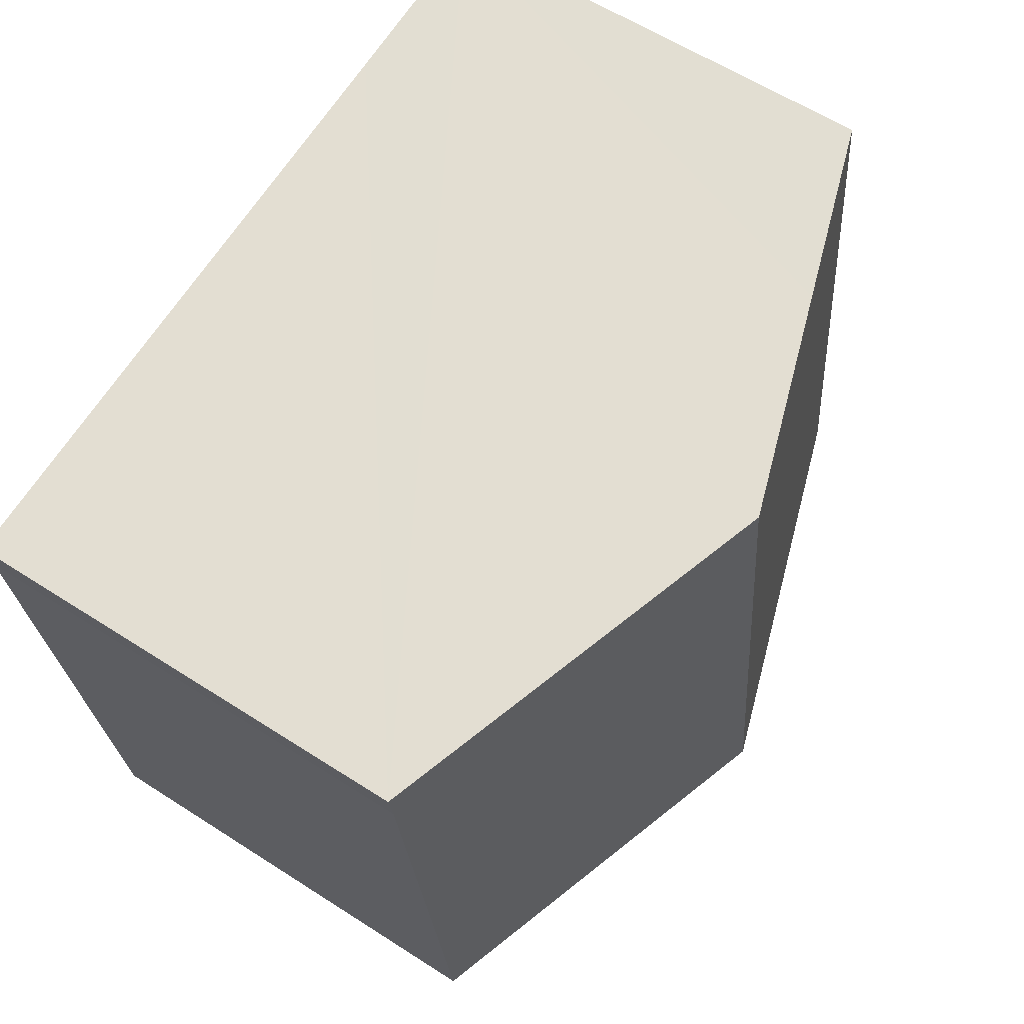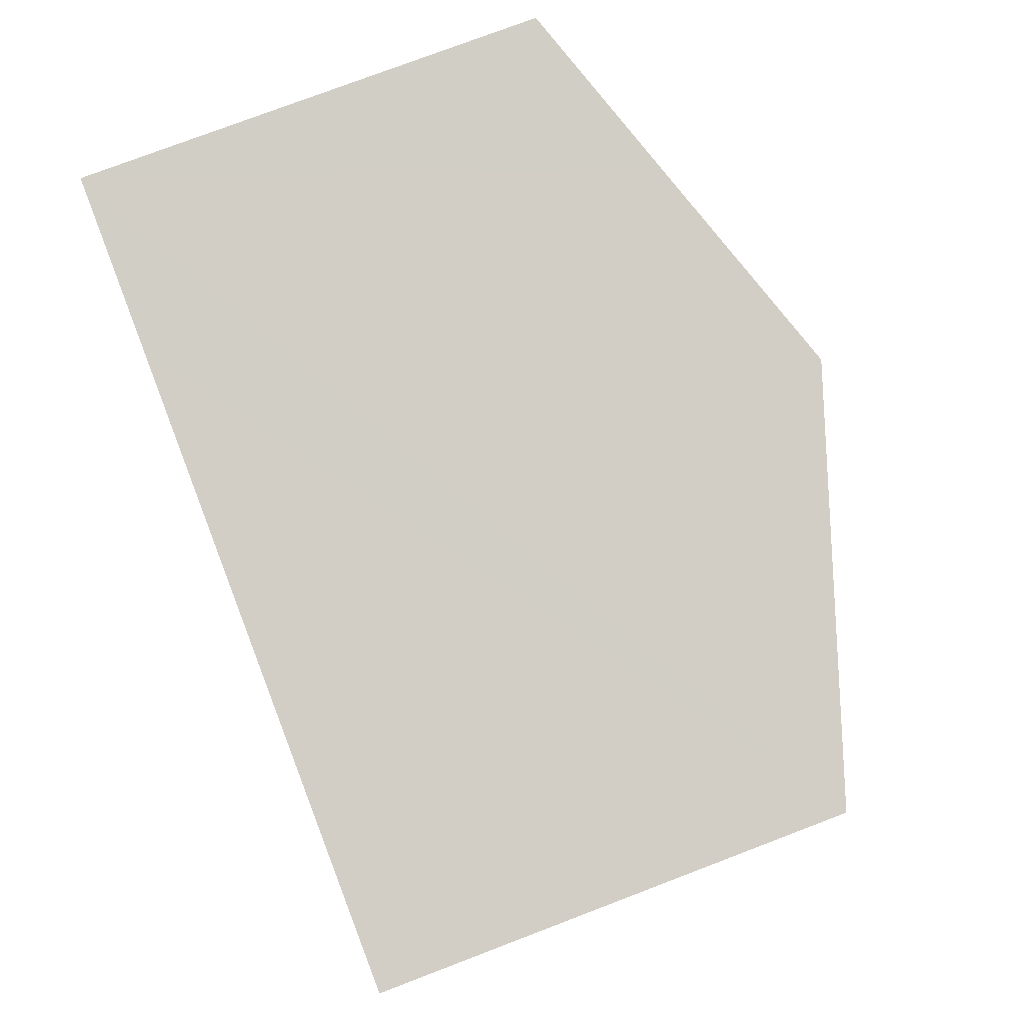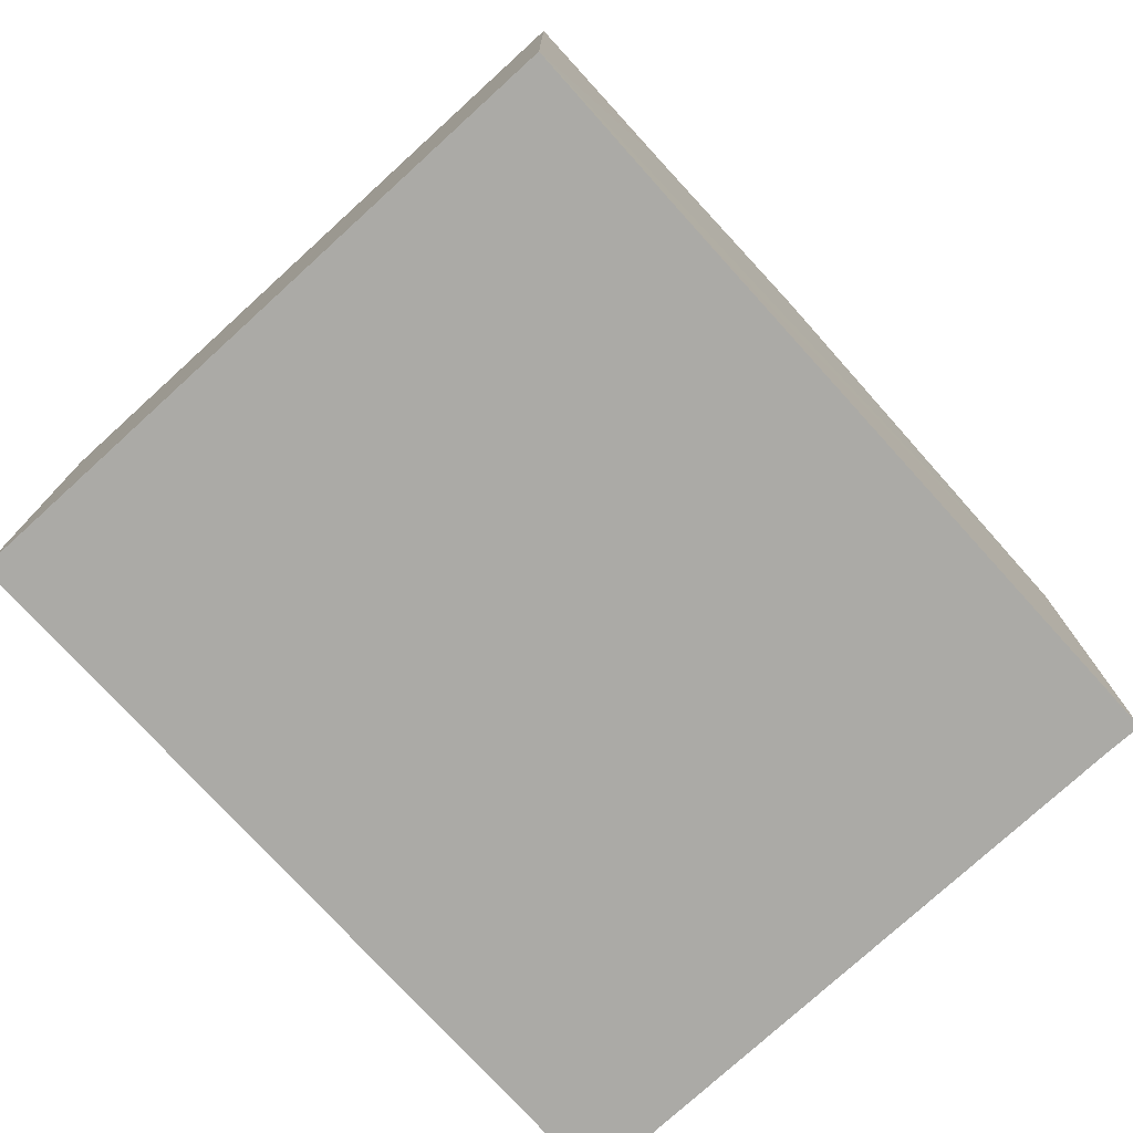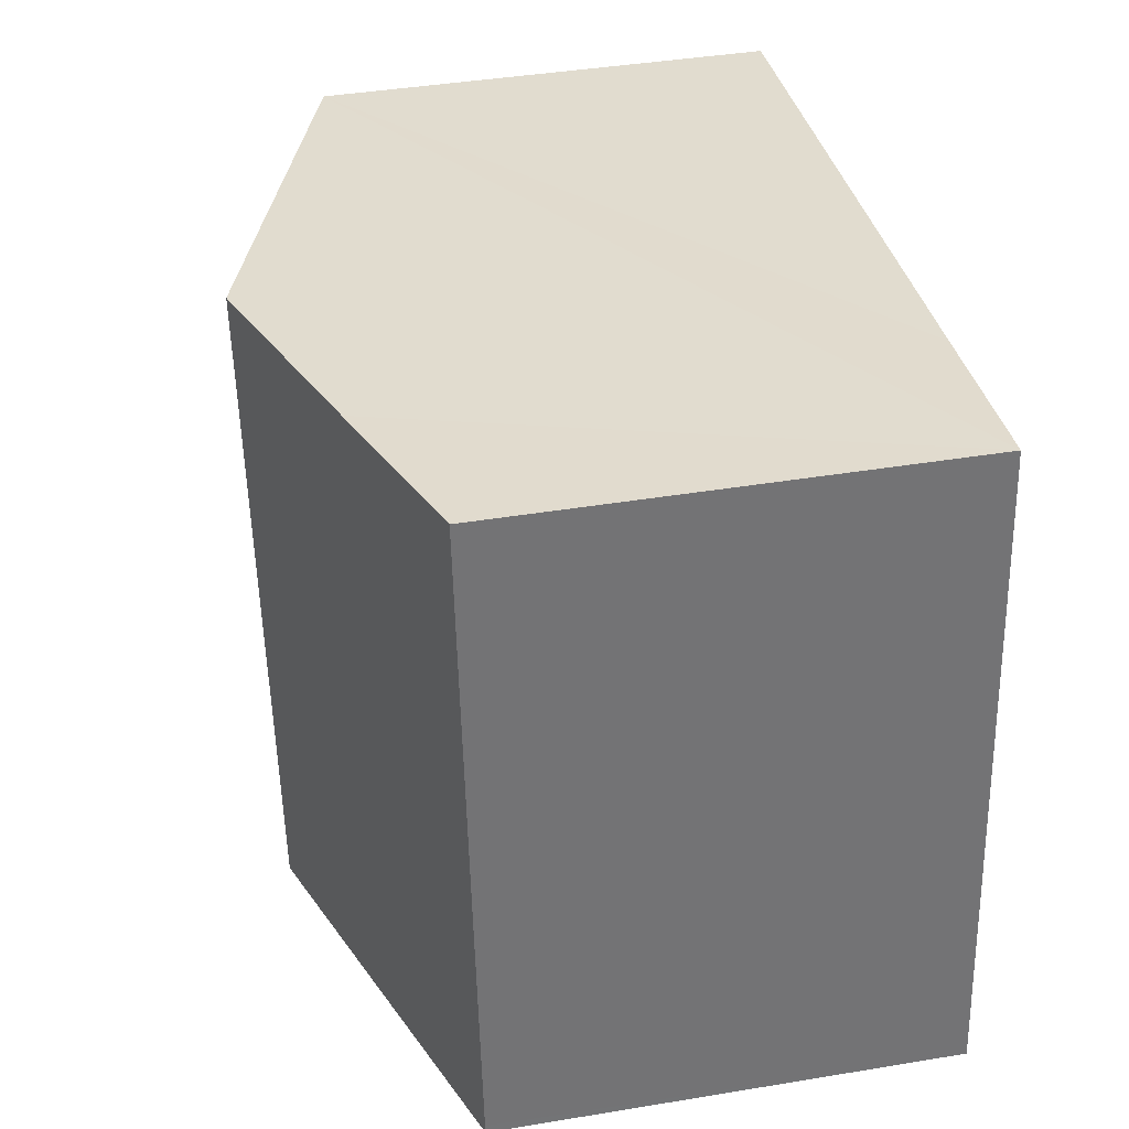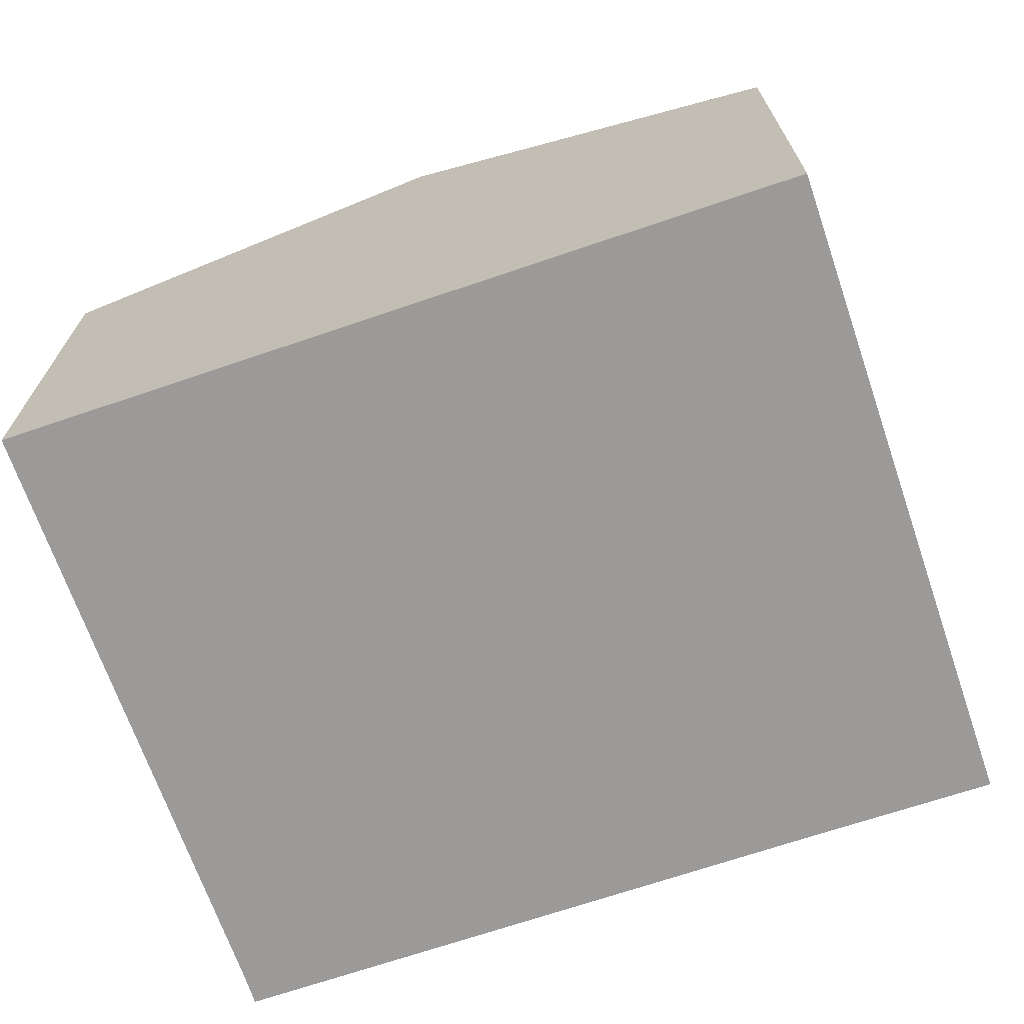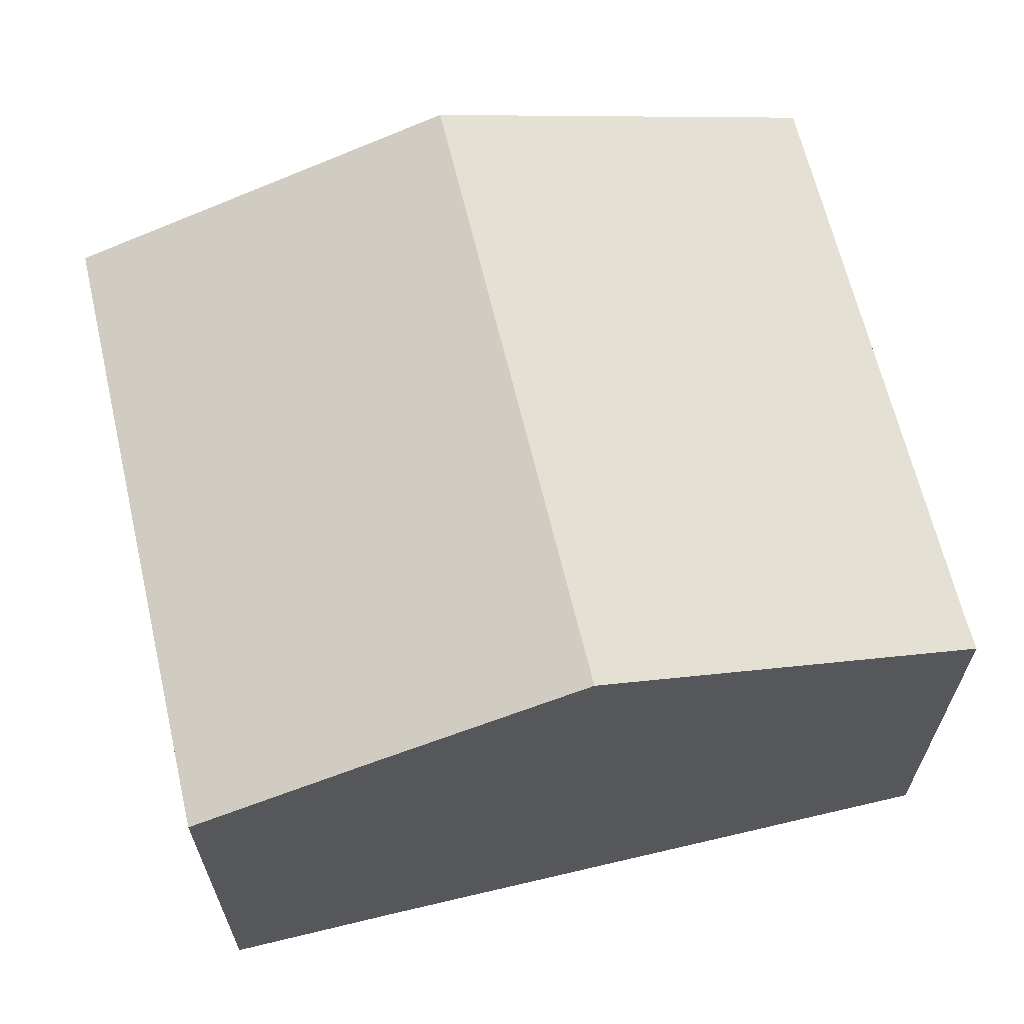
<metadata>
{"format":"obj","ext":"obj","renderer":"f3d","projection":"perspective","resolution":1024,"background":"white","views":[{"elev":59.8,"azim":123.5,"up":"+Z"},{"elev":76.3,"azim":69.1,"up":"+Z"},{"elev":-75.8,"azim":-40.7,"up":"+Y"},{"elev":41.6,"azim":-101.3,"up":"+Z"},{"elev":-69.5,"azim":-154.1,"up":"+Y"},{"elev":64.2,"azim":-6.3,"up":"+Y"}]}
</metadata>
<code>
v  15.16 7.892 9.688
v  6.891 10.21 -0.86
v  8.291 10.21 10.54
v  15.07 7.896 9.054
v  13.83 7.87 -1.725
v  0 7.886 4.829e-16
v  0.019 7.886 0.151
v  0.092 7.886 0.745
v  4.483 8.927 11.01
v  1.402 7.886 11.42
v  0 0 0
v  0.092 -4.562e-17 0.745
v  1.402 -6.991e-16 11.42
v  0.019 -9.246e-18 0.151
v  4.483 -6.744e-16 11.01
v  8.291 -6.454e-16 10.54
v  15.16 -5.932e-16 9.688
v  15.07 -5.544e-16 9.054
v  13.83 1.056e-16 -1.725
v  6.891 5.266e-17 -0.86
g defaultobject
f 1 2 3
f 2 1 4
f 2 4 5
f 6 3 2
f 3 6 7
f 3 7 8
f 3 8 9
f 9 8 10
f 11 7 6
f 7 11 8
f 8 11 10
f 10 11 12
f 10 12 13
f 12 11 14
f 13 9 10
f 9 13 3
f 3 13 1
f 1 13 15
f 1 15 16
f 1 16 17
f 1 18 4
f 18 1 17
f 18 5 4
f 5 18 19
f 2 11 6
f 11 2 5
f 11 5 20
f 20 5 19
f 16 18 17
f 18 16 19
f 19 16 15
f 19 15 13
f 19 13 12
f 19 12 20
f 20 12 14
f 20 14 11

</code>
